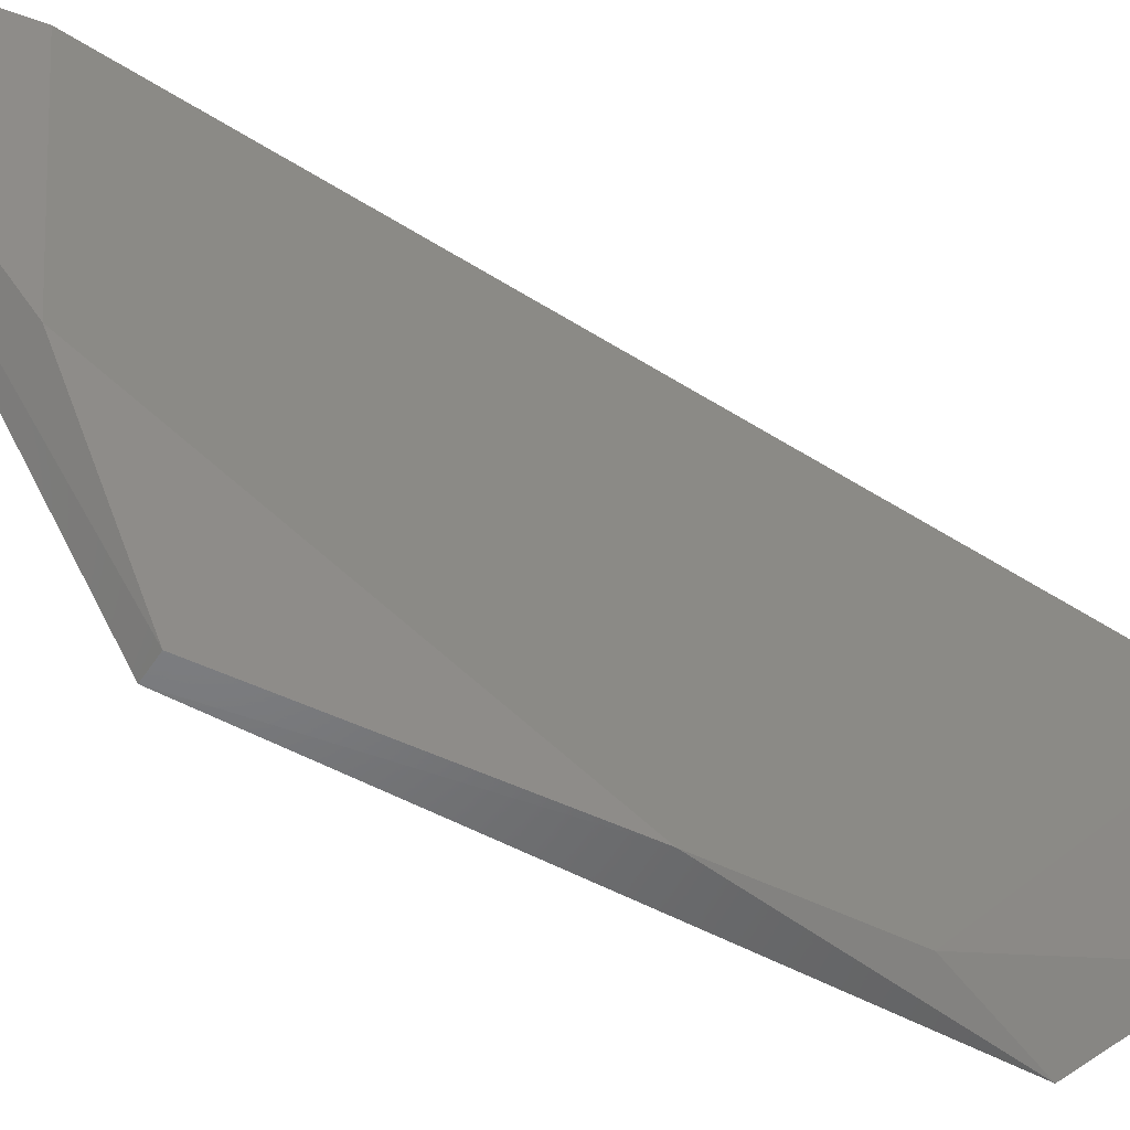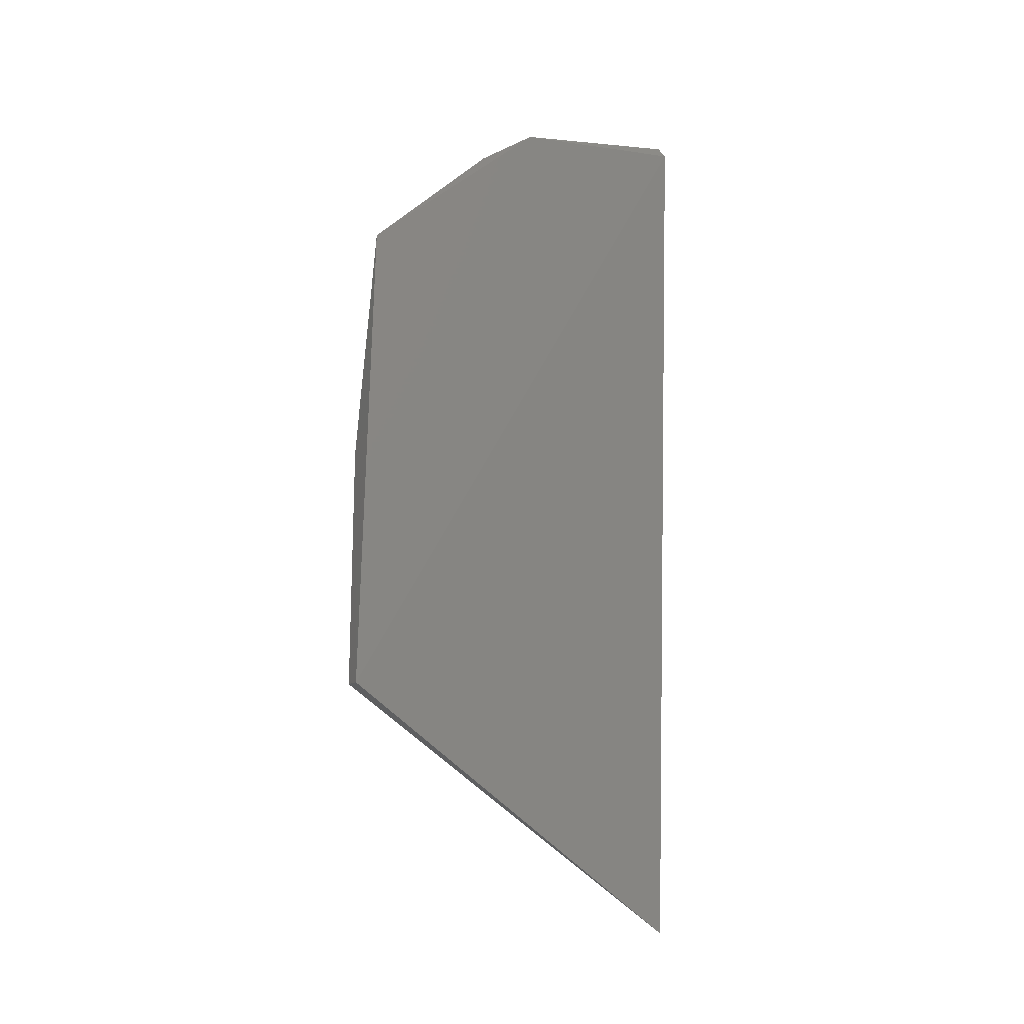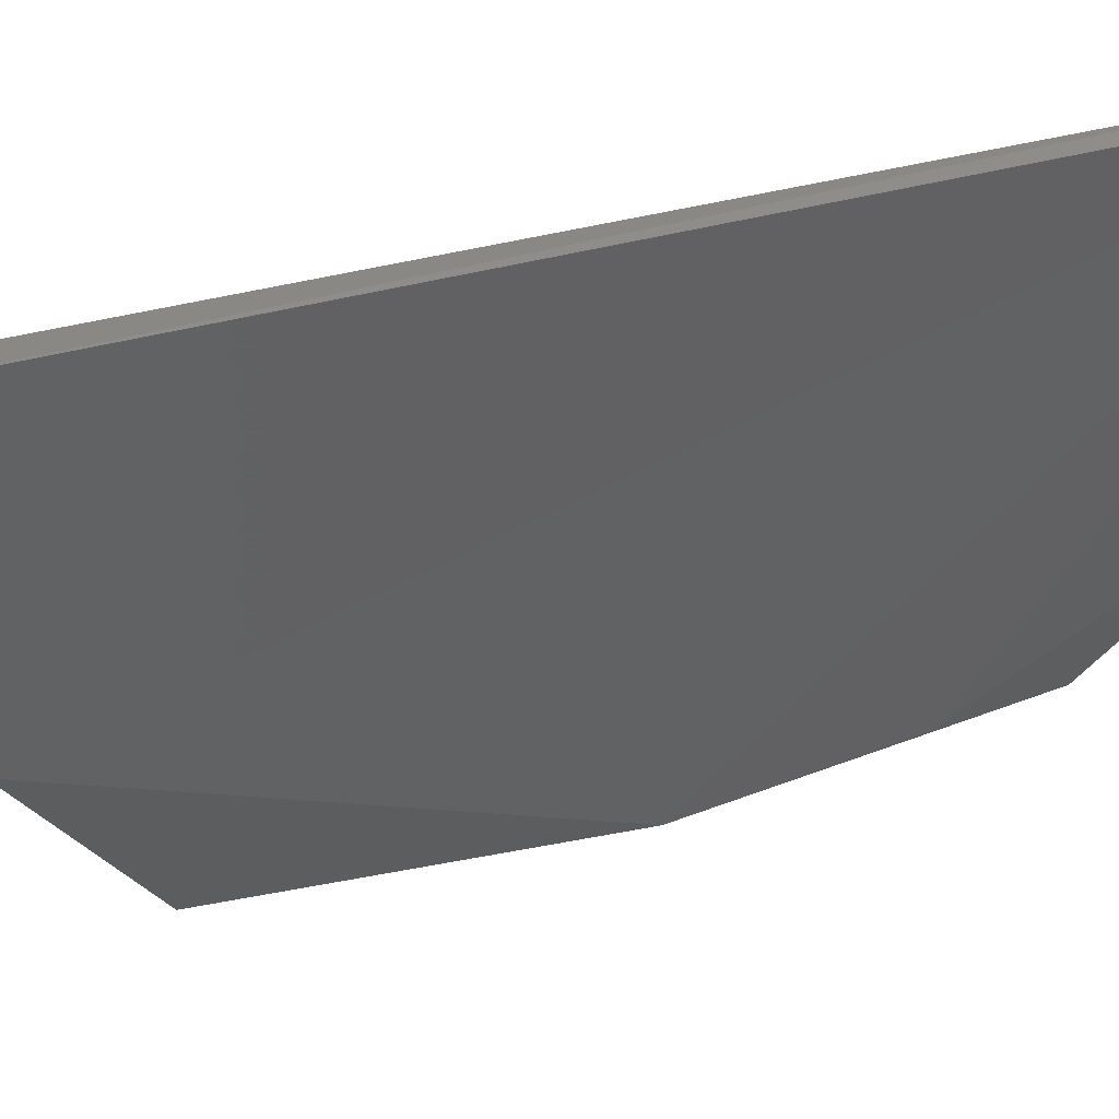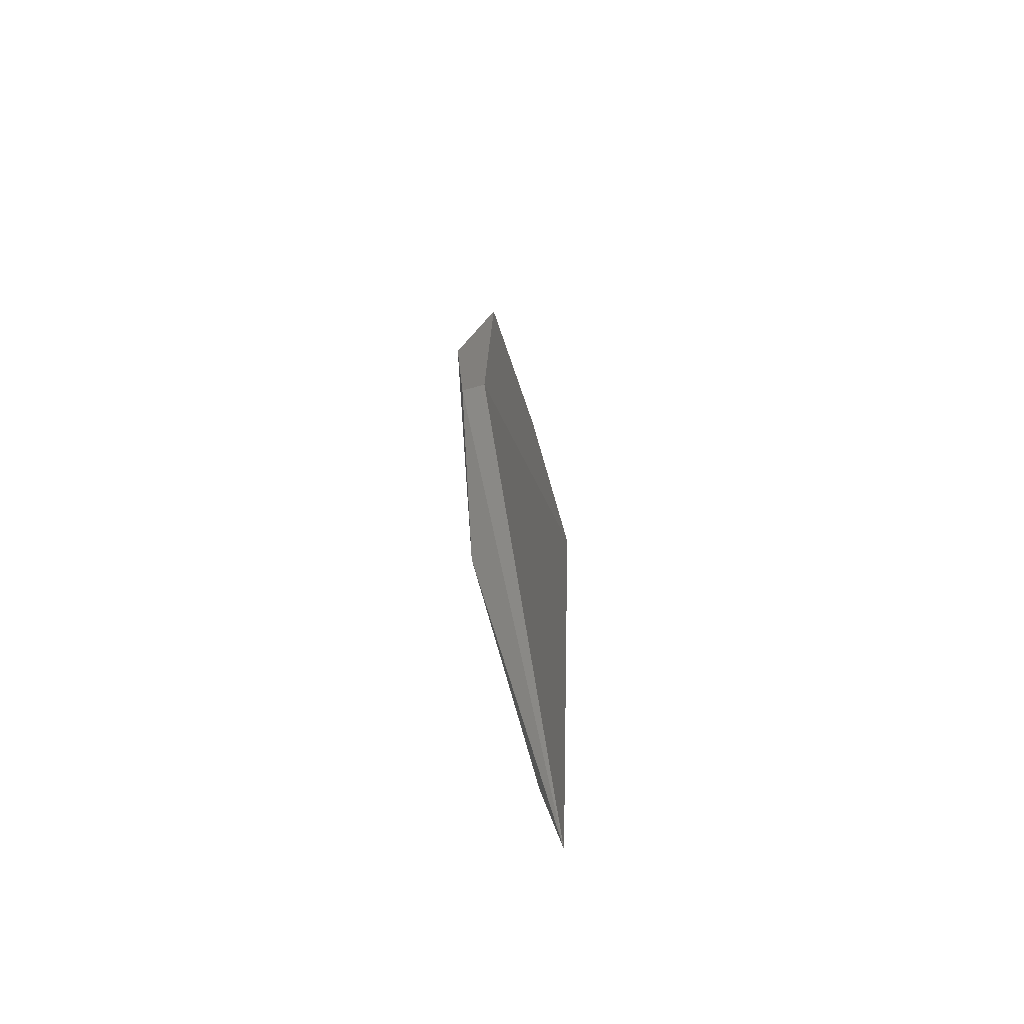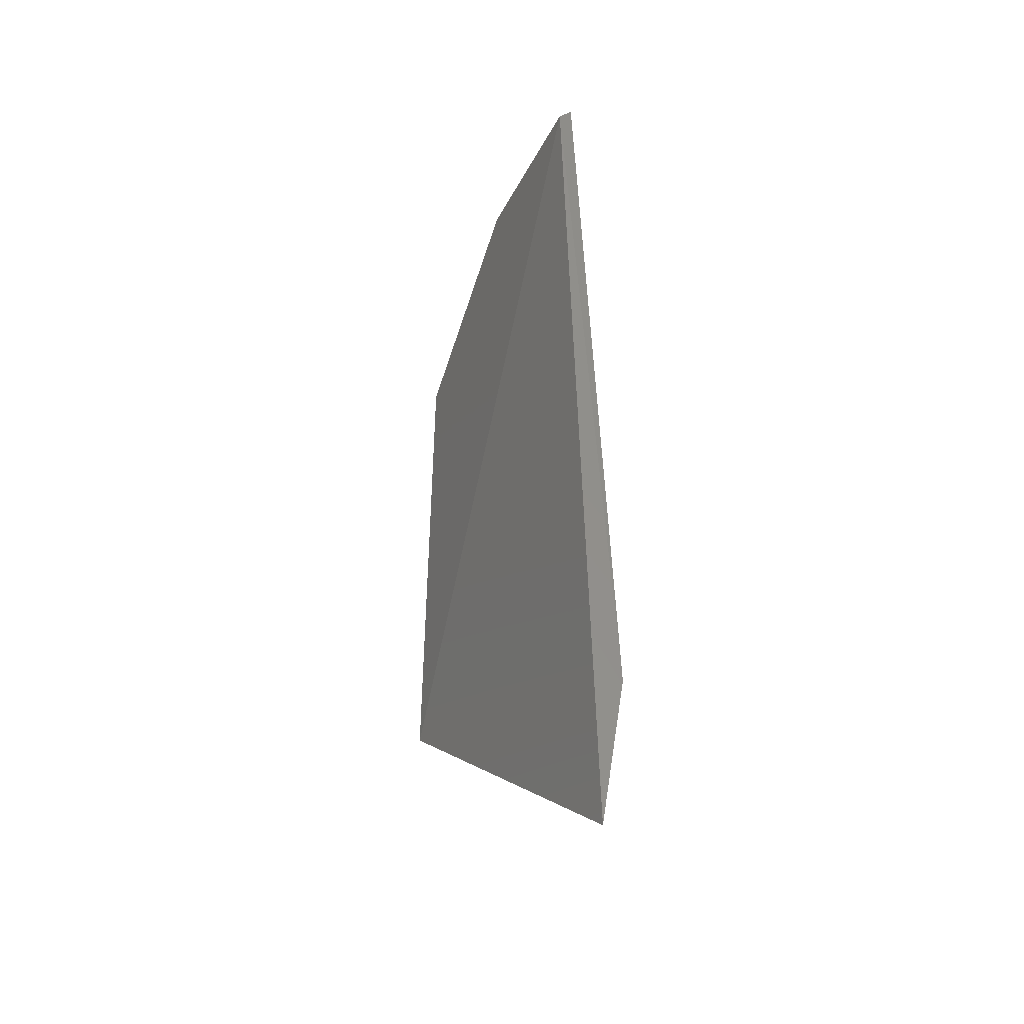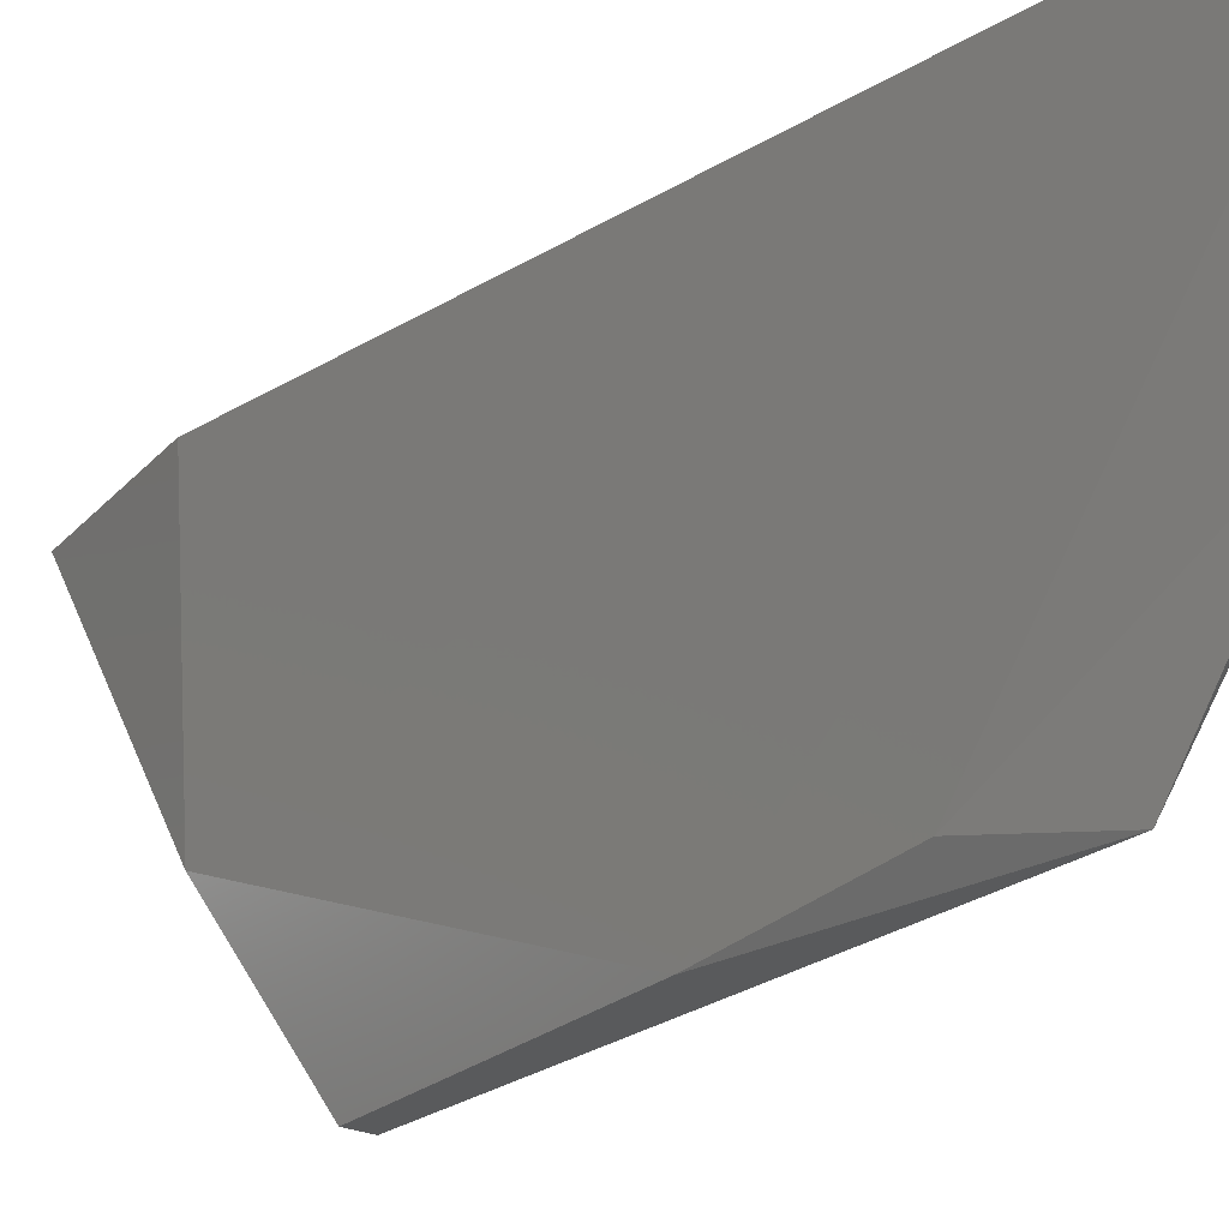
<metadata>
{"format":"stl","ext":"stl","renderer":"f3d","projection":"perspective","resolution":1024,"background":"white","views":[{"elev":-51.8,"azim":-121.9,"up":"+Y"},{"elev":-11.4,"azim":65.5,"up":"+Z"},{"elev":40.1,"azim":-105.7,"up":"+Y"},{"elev":-73.4,"azim":15.9,"up":"+Z"},{"elev":-36.0,"azim":155.0,"up":"+Z"},{"elev":-22.6,"azim":-40.1,"up":"+Y"}]}
</metadata>
<code>
# stl→obj: 12 verts, 20 faces
v 0.7629 -0.1905 0.4282
v 0.7611 -0.1905 0.3896
v 0.7611 -0.2024 0.3907
v 0.7618 -0.2091 0.4078
v 0.7622 -0.208 0.4152
v 0.7629 -0.2021 0.4256
v 0.7622 -0.1909 0.3821
v 0.7637 -0.2088 0.4197
v 0.7626 -0.2095 0.3951
v 0.7637 -0.2095 0.3951
v 0.7637 -0.1995 0.4271
v 0.7637 -0.1905 0.4275
f 1 2 3
f 1 3 4
f 1 4 5
f 5 6 1
f 2 7 3
f 6 5 8
f 4 9 10
f 4 10 8
f 4 8 5
f 9 4 3
f 9 3 7
f 9 7 10
f 11 1 6
f 11 6 8
f 12 1 11
f 12 11 8
f 12 8 10
f 12 10 7
f 12 7 2
f 12 2 1

</code>
